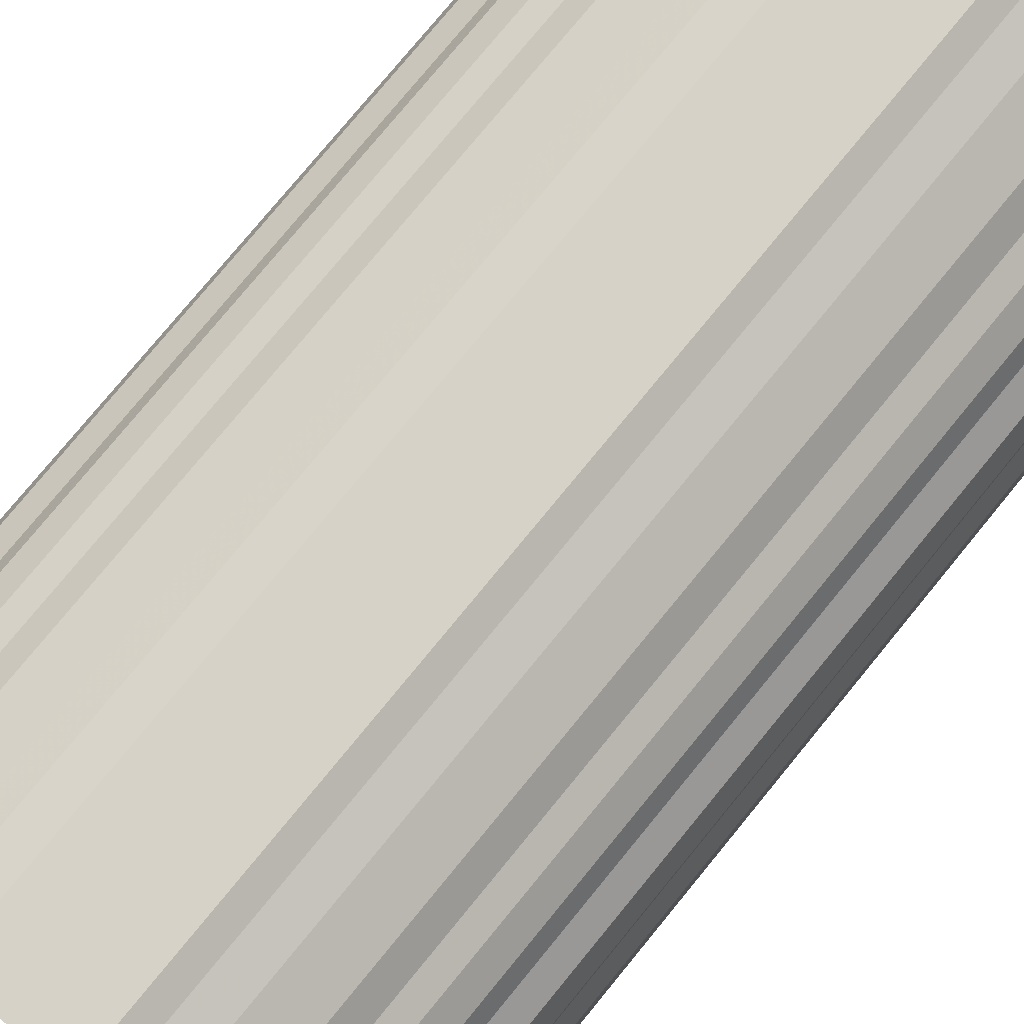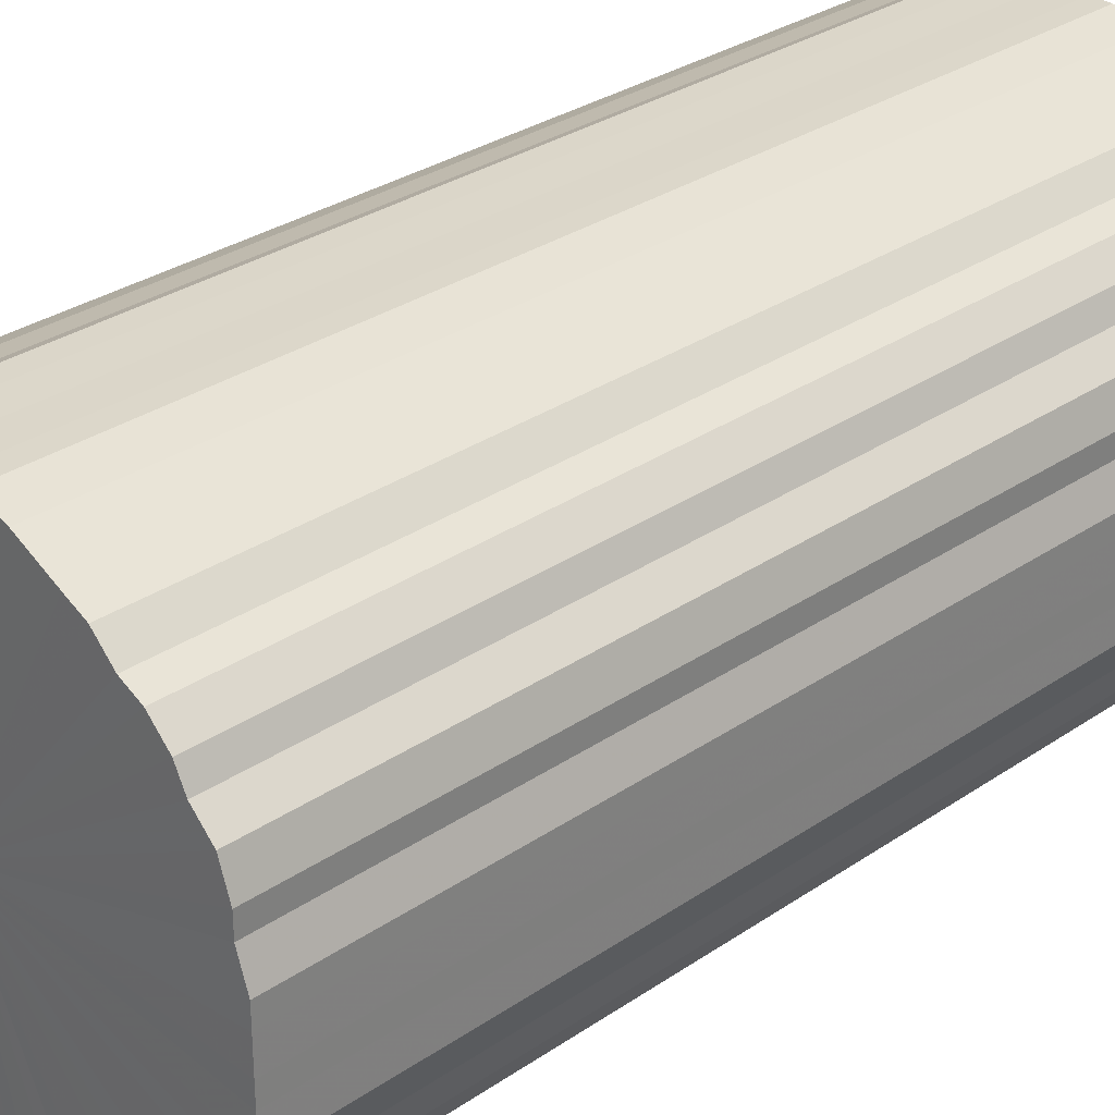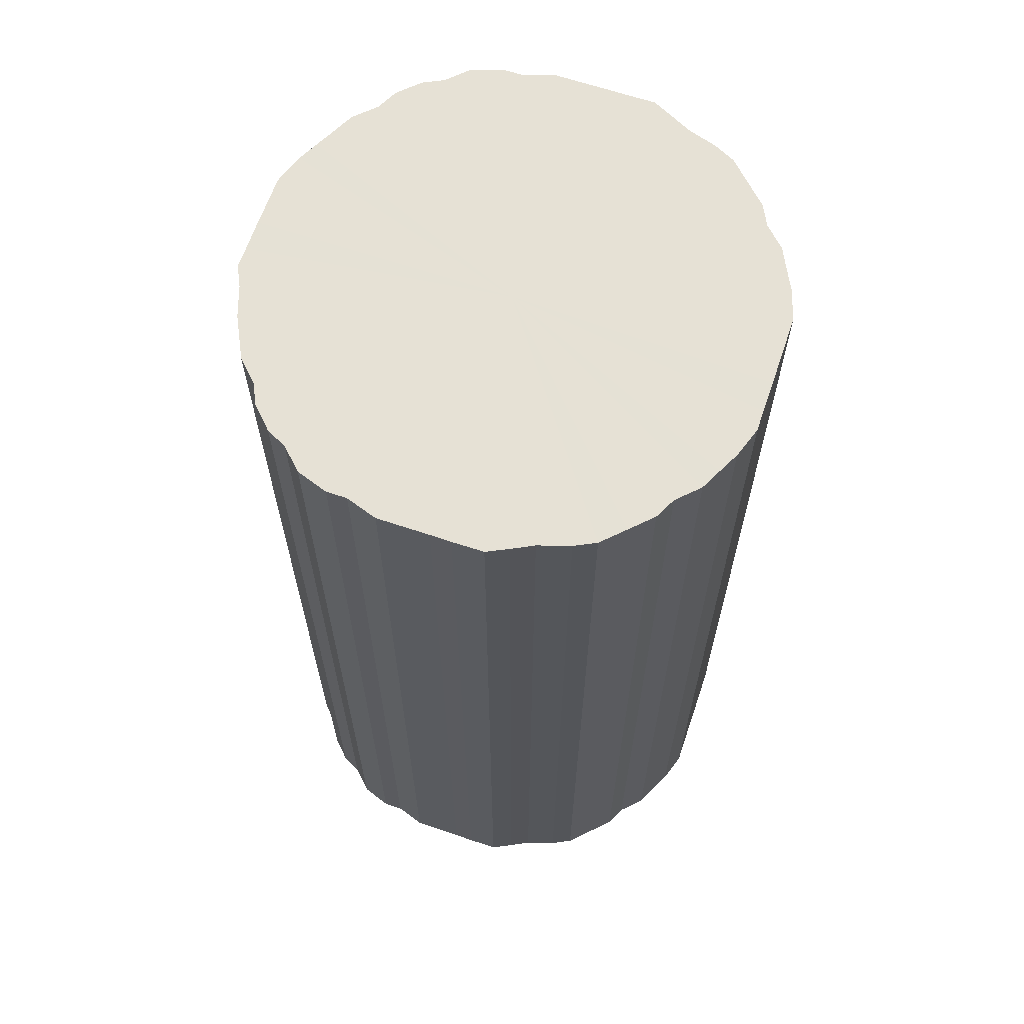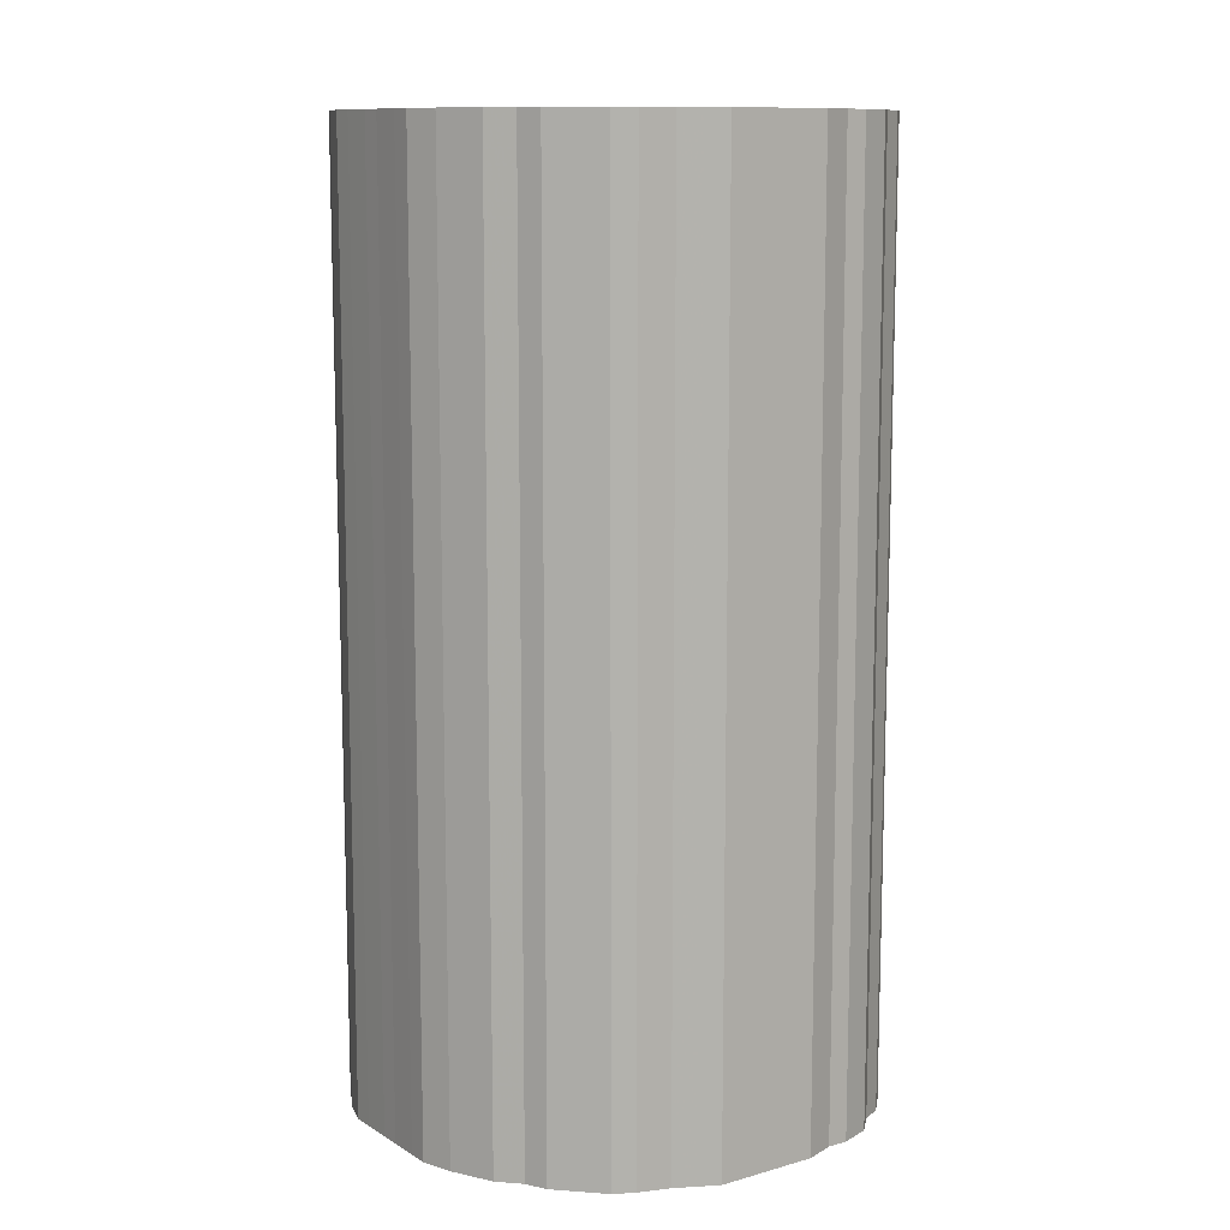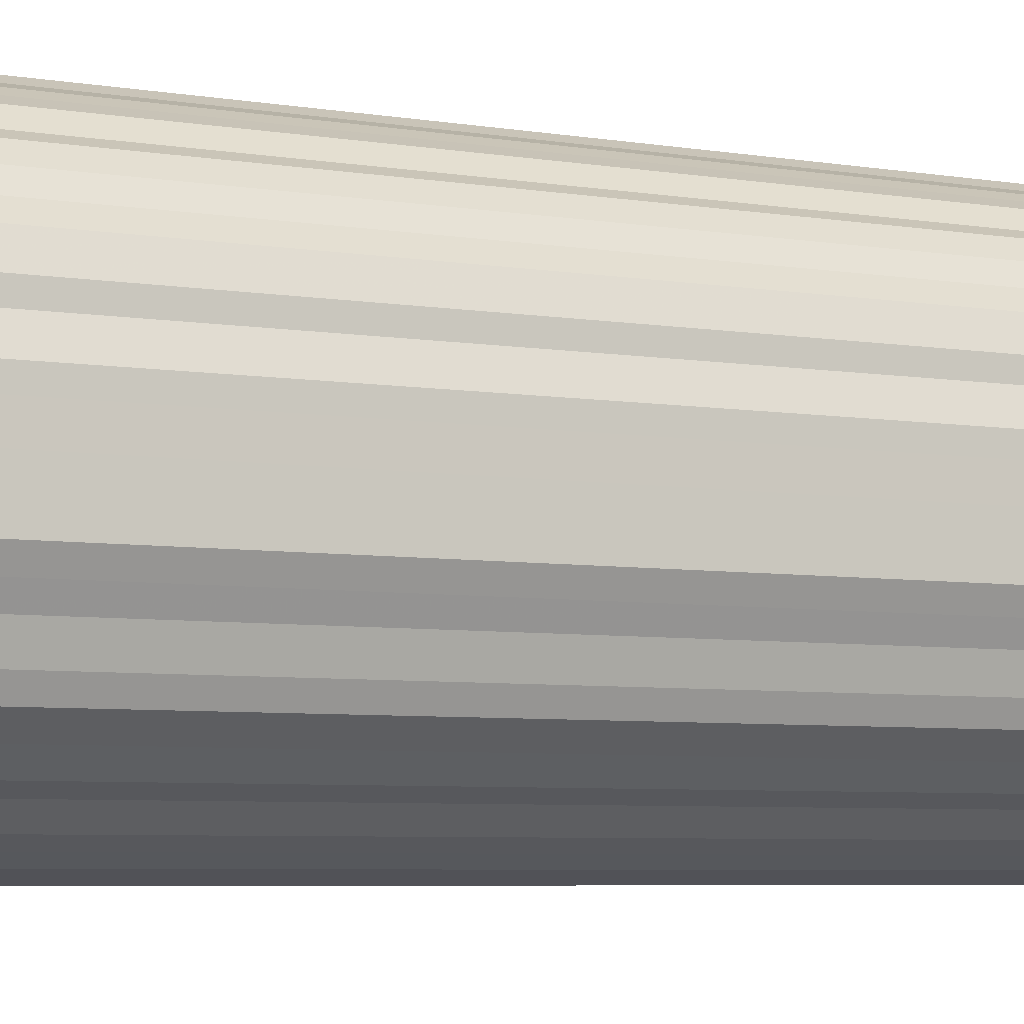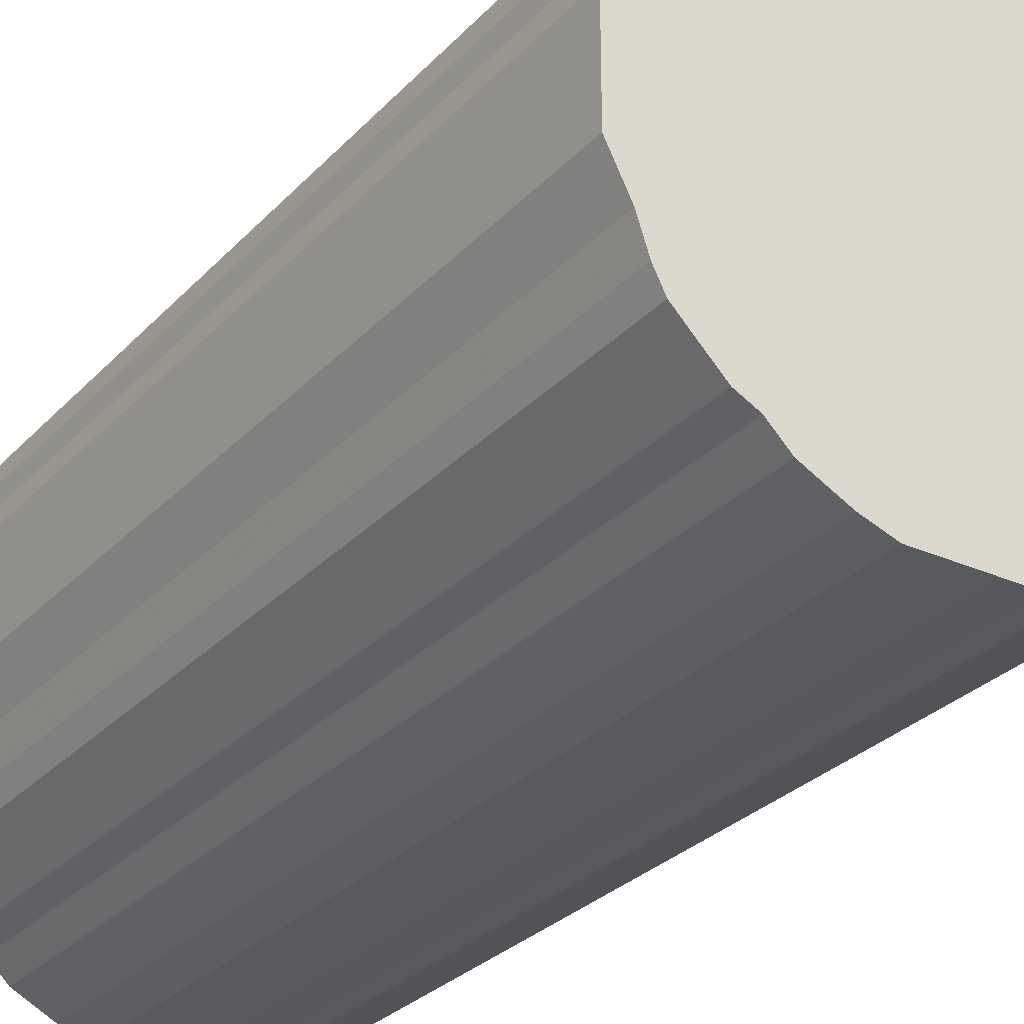
<metadata>
{"format":"obj","ext":"obj","renderer":"f3d","projection":"perspective","resolution":1024,"background":"white","views":[{"elev":77.9,"azim":-140.6,"up":"+Y"},{"elev":30.3,"azim":45.3,"up":"+Y"},{"elev":64.7,"azim":-71.2,"up":"+Z"},{"elev":11.0,"azim":55.2,"up":"+Z"},{"elev":-6.3,"azim":-115.5,"up":"+Y"},{"elev":-29.0,"azim":146.3,"up":"+Y"}]}
</metadata>
<code>
o 23711
v 2227 1875 16.69
v 2227 1875 16.69
v 2227 1875 15.77
v 2227 1875 16.69
v 2227 1875 15.77
v 2227 1875 16.69
v 2227 1875 15.77
v 2227 1875 16.69
v 2227 1875 15.77
v 2227 1875 16.69
v 2227 1875 15.77
v 2227 1875 16.69
v 2227 1875 15.77
v 2227 1875 16.69
v 2227 1875 15.77
v 2227 1875 16.69
v 2227 1875 15.77
v 2227 1875 16.69
v 2227 1875 15.77
v 2227 1875 16.69
v 2227 1875 15.77
v 2227 1875 16.69
v 2227 1875 15.77
v 2227 1875 16.69
v 2227 1875 15.77
v 2227 1875 16.69
v 2227 1875 15.77
v 2227 1875 16.69
v 2227 1875 15.77
v 2227 1875 16.69
v 2227 1875 15.77
v 2227 1875 16.69
v 2227 1875 15.77
v 2227 1875 16.69
v 2227 1875 15.77
v 2227 1875 16.69
v 2227 1875 15.77
v 2227 1875 16.69
v 2227 1875 15.77
v 2227 1875 16.69
v 2227 1875 15.77
v 2227 1875 16.69
v 2227 1875 15.77
v 2227 1874 16.69
v 2227 1875 15.77
v 2227 1875 16.69
v 2227 1875 15.77
v 2227 1874 16.69
v 2227 1874 15.77
v 2227 1874 16.69
v 2227 1874 15.77
v 2227 1874 16.69
v 2227 1874 15.77
v 2227 1874 16.69
v 2227 1874 15.77
v 2227 1874 16.69
v 2227 1874 15.77
v 2227 1874 16.69
v 2227 1874 15.77
v 2227 1874 16.69
v 2227 1874 15.77
v 2227 1874 16.69
v 2227 1874 15.77
v 2227 1874 16.69
v 2227 1874 15.77
v 2227 1874 16.69
v 2227 1874 15.77
v 2227 1874 16.69
v 2227 1874 15.77
v 2227 1874 16.69
v 2227 1874 15.77
v 2227 1874 16.69
v 2227 1874 15.77
v 2227 1874 16.69
v 2227 1874 15.77
v 2227 1874 16.69
v 2227 1874 15.77
v 2227 1874 16.69
v 2227 1874 15.77
v 2227 1874 16.69
v 2227 1874 15.77
v 2227 1874 16.69
v 2227 1874 15.77
v 2227 1874 16.69
v 2227 1874 15.77
v 2227 1874 16.69
v 2227 1874 15.77
v 2227 1874 16.69
v 2227 1874 15.77
v 2227 1874 16.69
v 2227 1874 15.77
v 2227 1874 16.69
v 2227 1874 15.77
v 2227 1874 16.69
v 2227 1874 15.77
v 2227 1874 16.69
v 2227 1874 15.77
v 2227 1874 16.69
v 2227 1874 15.77
v 2227 1874 16.69
v 2227 1874 15.77
v 2227 1874 16.69
v 2227 1874 15.77
v 2227 1874 16.69
v 2227 1874 15.77
v 2227 1874 16.69
v 2227 1874 15.77
v 2227 1874 16.69
v 2227 1874 15.77
v 2227 1874 16.69
v 2227 1874 15.77
v 2227 1874 16.69
v 2227 1874 15.77
v 2227 1874 16.69
v 2227 1874 15.77
v 2227 1874 16.69
v 2227 1874 15.77
v 2227 1874 16.69
v 2227 1874 15.77
v 2227 1874 16.69
v 2227 1874 15.77
v 2227 1874 16.69
v 2227 1874 15.77
v 2227 1874 16.69
v 2227 1874 15.77
v 2227 1874 15.77
v 2227 1875 15.77
v 2227 1875 16.69
v 2227 1875 15.77
v 2227 1875 16.69
v 2227 1875 15.77
v 2227 1875 15.77
v 2227 1875 16.69
v 2227 1875 15.77
v 2227 1875 16.69
v 2227 1875 16.69
v 2227 1875 15.77
v 2227 1875 15.77
v 2227 1875 16.69
v 2227 1875 15.77
v 2227 1875 16.69
v 2227 1875 16.69
v 2227 1875 15.77
v 2227 1875 15.77
v 2227 1875 16.69
v 2227 1875 15.77
v 2227 1875 16.69
v 2227 1875 16.69
v 2227 1875 15.77
v 2227 1875 15.77
v 2227 1875 16.69
v 2227 1875 15.77
v 2227 1875 16.69
v 2227 1875 16.69
v 2227 1875 15.77
v 2227 1875 15.77
v 2227 1875 16.69
v 2227 1875 15.77
v 2227 1875 16.69
v 2227 1875 16.69
v 2227 1875 15.77
v 2227 1875 15.77
v 2227 1875 16.69
v 2227 1874 15.77
v 2227 1875 16.69
v 2227 1875 16.69
v 2227 1875 15.77
v 2227 1874 15.77
v 2227 1874 16.69
v 2227 1874 15.77
v 2227 1874 16.69
v 2227 1875 16.69
v 2227 1875 15.77
v 2227 1874 15.77
v 2227 1874 16.69
v 2227 1874 15.77
v 2227 1874 16.69
v 2227 1875 16.69
v 2227 1875 15.77
v 2227 1874 15.77
v 2227 1874 16.69
v 2227 1874 15.77
v 2227 1874 16.69
v 2227 1875 16.69
v 2227 1875 15.77
v 2227 1874 15.77
v 2227 1874 16.69
v 2227 1874 15.77
v 2227 1874 16.69
v 2227 1874 16.69
v 2227 1874 15.77
v 2227 1874 15.77
v 2227 1874 16.69
v 2227 1874 15.77
v 2227 1874 16.69
v 2227 1874 16.69
v 2227 1874 15.77
v 2227 1874 15.77
v 2227 1874 16.69
v 2227 1874 15.77
v 2227 1874 16.69
v 2227 1874 16.69
v 2227 1874 15.77
v 2227 1874 15.77
v 2227 1874 16.69
v 2227 1874 15.77
v 2227 1874 16.69
v 2227 1874 16.69
v 2227 1874 15.77
v 2227 1874 15.77
v 2227 1874 16.69
v 2227 1874 15.77
v 2227 1874 16.69
v 2227 1874 16.69
v 2227 1874 15.77
v 2227 1874 15.77
v 2227 1874 16.69
v 2227 1874 15.77
v 2227 1874 16.69
v 2227 1874 16.69
v 2227 1874 15.77
v 2227 1874 15.77
v 2227 1874 16.69
v 2227 1874 15.77
v 2227 1874 16.69
v 2227 1874 16.69
v 2227 1874 15.77
v 2227 1874 15.77
v 2227 1874 16.69
v 2227 1874 15.77
v 2227 1874 16.69
v 2227 1874 16.69
v 2227 1874 15.77
v 2227 1874 15.77
v 2227 1874 16.69
v 2227 1874 15.77
v 2227 1874 16.69
v 2227 1874 16.69
v 2227 1874 15.77
v 2227 1874 15.77
v 2227 1874 16.69
v 2227 1874 15.77
v 2227 1874 16.69
v 2227 1874 16.69
v 2227 1874 15.77
v 2227 1874 15.77
v 2227 1874 16.69
v 2227 1874 15.77
v 2227 1874 16.69
v 2227 1874 16.69
v 2227 1874 15.77
v 2227 1874 16.69
v 2227 1874 16.69
v 2227 1875 16.69
v 2227 1875 16.69
v 2227 1875 16.69
v 2227 1875 16.69
v 2227 1875 16.69
v 2227 1875 16.69
v 2227 1875 16.69
v 2227 1875 16.69
v 2227 1875 16.69
v 2227 1875 16.69
v 2227 1875 16.69
v 2227 1875 16.69
v 2227 1875 16.69
v 2227 1875 16.69
v 2227 1875 16.69
v 2227 1875 16.69
v 2227 1875 16.69
v 2227 1875 16.69
v 2227 1875 16.69
v 2227 1875 16.69
v 2227 1875 16.69
v 2227 1875 16.69
v 2227 1874 16.69
v 2227 1875 16.69
v 2227 1874 16.69
v 2227 1874 16.69
v 2227 1874 16.69
v 2227 1874 16.69
v 2227 1874 16.69
v 2227 1874 16.69
v 2227 1874 16.69
v 2227 1874 16.69
v 2227 1874 16.69
v 2227 1874 16.69
v 2227 1874 16.69
v 2227 1874 16.69
v 2227 1874 16.69
v 2227 1874 16.69
v 2227 1874 16.69
v 2227 1874 16.69
v 2227 1874 16.69
v 2227 1874 16.69
v 2227 1874 16.69
v 2227 1874 16.69
v 2227 1874 16.69
v 2227 1874 16.69
v 2227 1874 16.69
v 2227 1874 16.69
v 2227 1874 16.69
v 2227 1874 16.69
v 2227 1874 16.69
v 2227 1874 16.69
v 2227 1874 16.69
v 2227 1874 16.69
v 2227 1874 16.69
v 2227 1874 16.69
v 2227 1874 16.69
v 2227 1874 16.69
v 2227 1874 16.69
v 2227 1874 16.69
v 2227 1874 16.69
v 2227 1874 16.69
v 2227 1874 16.69
v 2227 1874 15.77
v 2227 1875 15.77
v 2227 1875 15.77
v 2227 1875 15.77
v 2227 1875 15.77
v 2227 1875 15.77
v 2227 1875 15.77
v 2227 1875 15.77
v 2227 1875 15.77
v 2227 1875 15.77
v 2227 1875 15.77
v 2227 1875 15.77
v 2227 1875 15.77
v 2227 1875 15.77
v 2227 1875 15.77
v 2227 1875 15.77
v 2227 1875 15.77
v 2227 1875 15.77
v 2227 1875 15.77
v 2227 1875 15.77
v 2227 1875 15.77
v 2227 1875 15.77
v 2227 1875 15.77
v 2227 1875 15.77
v 2227 1874 15.77
v 2227 1874 15.77
v 2227 1874 15.77
v 2227 1874 15.77
v 2227 1874 15.77
v 2227 1874 15.77
v 2227 1874 15.77
v 2227 1874 15.77
v 2227 1874 15.77
v 2227 1874 15.77
v 2227 1874 15.77
v 2227 1874 15.77
v 2227 1874 15.77
v 2227 1874 15.77
v 2227 1874 15.77
v 2227 1874 15.77
v 2227 1874 15.77
v 2227 1874 15.77
v 2227 1874 15.77
v 2227 1874 15.77
v 2227 1874 15.77
v 2227 1874 15.77
v 2227 1874 15.77
v 2227 1874 15.77
v 2227 1874 15.77
v 2227 1874 15.77
v 2227 1874 15.77
v 2227 1874 15.77
v 2227 1874 15.77
v 2227 1874 15.77
v 2227 1874 15.77
v 2227 1874 15.77
v 2227 1874 15.77
v 2227 1874 15.77
v 2227 1874 15.77
v 2227 1874 15.77
v 2227 1874 15.77
v 2227 1874 15.77
v 2227 1874 15.77
v 2227 1874 15.77
f 1 2 3
f 2 4 5
f 6 1 7
f 4 8 9
f 10 6 11
f 8 12 13
f 14 10 15
f 12 16 17
f 18 14 19
f 16 20 21
f 22 18 23
f 20 24 25
f 26 22 27
f 24 28 29
f 30 26 31
f 28 32 33
f 34 30 35
f 32 36 37
f 38 34 39
f 36 40 41
f 42 38 43
f 40 44 45
f 46 42 47
f 44 48 49
f 50 46 51
f 48 52 53
f 54 50 55
f 52 56 57
f 58 54 59
f 56 60 61
f 62 58 63
f 60 64 65
f 66 62 67
f 64 68 69
f 70 66 71
f 68 72 73
f 74 70 75
f 72 76 77
f 78 74 79
f 76 80 81
f 82 78 83
f 80 84 85
f 86 82 87
f 84 88 89
f 90 86 91
f 88 92 93
f 94 90 95
f 92 96 97
f 98 94 99
f 96 100 101
f 102 98 103
f 100 104 105
f 106 102 107
f 104 108 109
f 110 106 111
f 108 112 113
f 114 110 115
f 112 116 117
f 118 114 119
f 116 120 121
f 122 118 123
f 120 124 125
f 124 122 126
f 127 128 129
f 129 130 131
f 132 133 127
f 134 135 132
f 131 136 137
f 138 139 134
f 140 141 138
f 137 142 143
f 144 145 140
f 146 147 144
f 143 148 149
f 150 151 146
f 152 153 150
f 149 154 155
f 156 157 152
f 158 159 156
f 155 160 161
f 162 163 158
f 164 165 162
f 161 166 167
f 168 169 164
f 170 171 168
f 167 172 173
f 174 175 170
f 176 177 174
f 173 178 179
f 180 181 176
f 182 183 180
f 179 184 185
f 186 187 182
f 188 189 186
f 185 190 191
f 192 193 188
f 194 195 192
f 191 196 197
f 198 199 194
f 200 201 198
f 197 202 203
f 204 205 200
f 206 207 204
f 203 208 209
f 210 211 206
f 212 213 210
f 209 214 215
f 216 217 212
f 218 219 216
f 215 220 221
f 222 223 218
f 224 225 222
f 221 226 227
f 228 229 224
f 230 231 228
f 227 232 233
f 234 235 230
f 236 237 234
f 233 238 239
f 240 241 236
f 242 243 240
f 239 244 245
f 246 247 242
f 248 249 246
f 245 250 251
f 251 252 248
f 253 254 255
f 253 256 254
f 253 255 257
f 253 258 256
f 253 257 259
f 253 260 258
f 253 259 261
f 253 262 260
f 253 261 263
f 253 264 262
f 253 263 265
f 253 266 264
f 253 265 267
f 253 268 266
f 253 267 269
f 253 270 268
f 253 269 271
f 253 272 270
f 253 271 273
f 253 274 272
f 253 273 275
f 253 276 274
f 253 275 277
f 253 278 276
f 253 277 279
f 253 280 278
f 253 279 281
f 253 282 280
f 253 281 283
f 253 284 282
f 253 283 285
f 253 286 284
f 253 285 287
f 253 288 286
f 253 287 289
f 253 290 288
f 253 289 291
f 253 292 290
f 253 291 293
f 253 294 292
f 253 293 295
f 253 296 294
f 253 295 297
f 253 298 296
f 253 297 299
f 253 300 298
f 253 299 301
f 253 302 300
f 253 301 303
f 253 304 302
f 253 303 305
f 253 306 304
f 253 305 307
f 253 308 306
f 253 307 309
f 253 310 308
f 253 309 311
f 253 312 310
f 253 311 313
f 253 314 312
f 253 313 315
f 253 316 314
f 253 315 316
f 317 318 319
f 317 320 318
f 317 319 321
f 317 322 320
f 317 321 323
f 317 324 322
f 317 323 325
f 317 326 324
f 317 325 327
f 317 328 326
f 317 327 329
f 317 330 328
f 317 329 331
f 317 332 330
f 317 331 333
f 317 334 332
f 317 333 335
f 317 336 334
f 317 335 337
f 317 338 336
f 317 337 339
f 317 340 338
f 317 339 341
f 317 342 340
f 317 341 343
f 317 344 342
f 317 343 345
f 317 346 344
f 317 345 347
f 317 348 346
f 317 347 349
f 317 350 348
f 317 349 351
f 317 352 350
f 317 351 353
f 317 354 352
f 317 353 355
f 317 356 354
f 317 355 357
f 317 358 356
f 317 357 359
f 317 360 358
f 317 359 361
f 317 362 360
f 317 361 363
f 317 364 362
f 317 363 365
f 317 366 364
f 317 365 367
f 317 368 366
f 317 367 369
f 317 370 368
f 317 369 371
f 317 372 370
f 317 371 373
f 317 374 372
f 317 373 375
f 317 376 374
f 317 375 377
f 317 378 376
f 317 377 379
f 317 380 378
f 317 379 380

</code>
